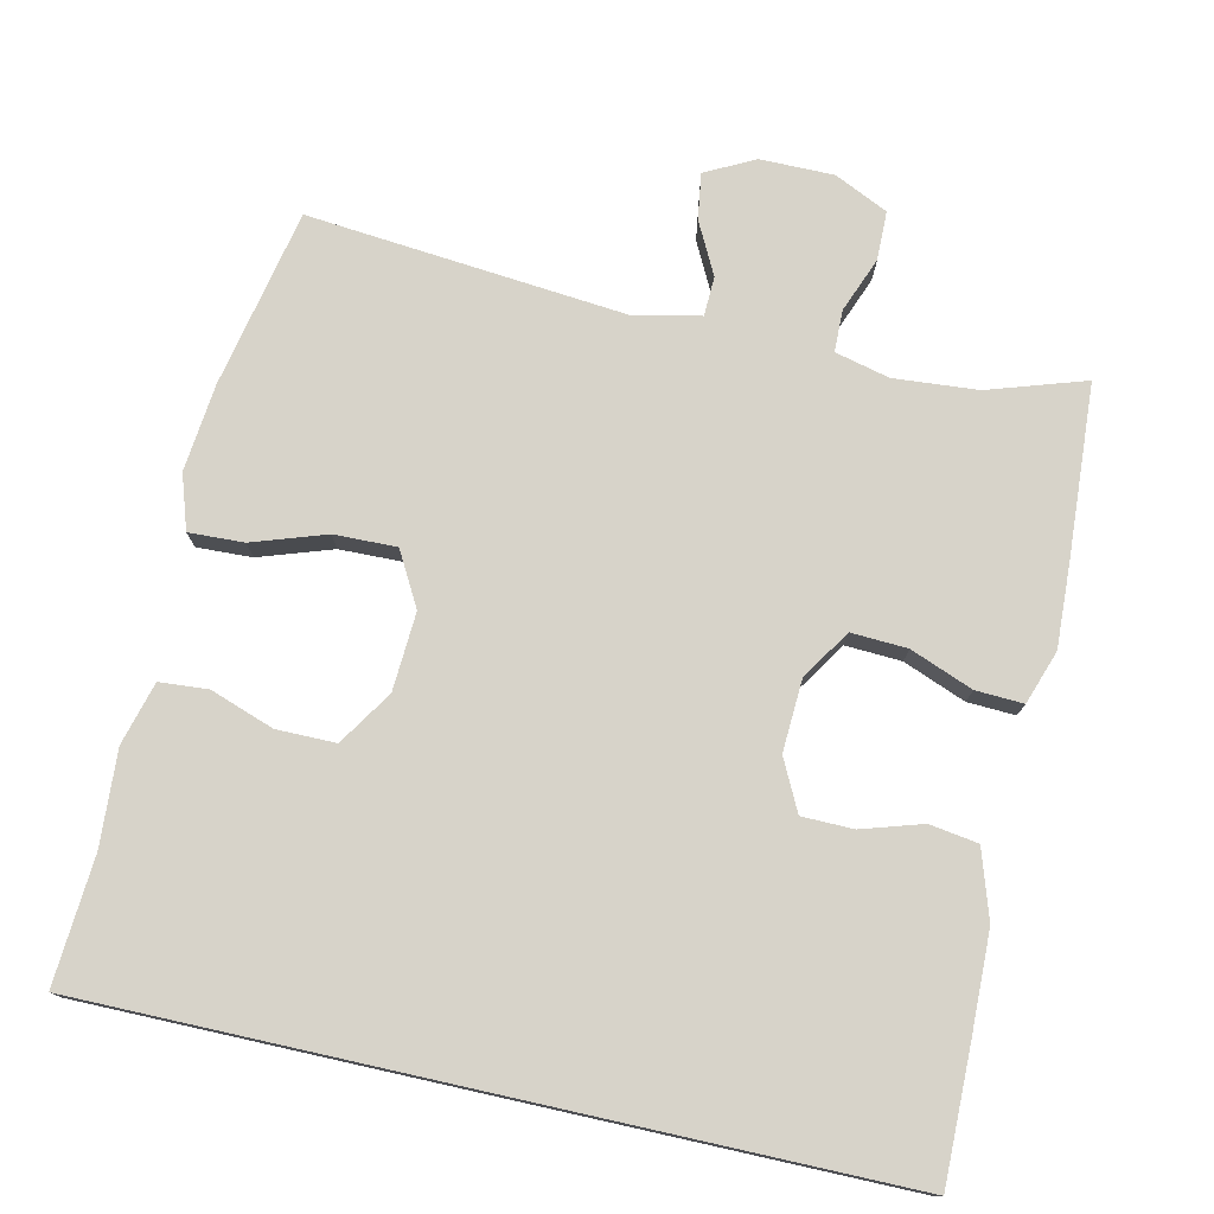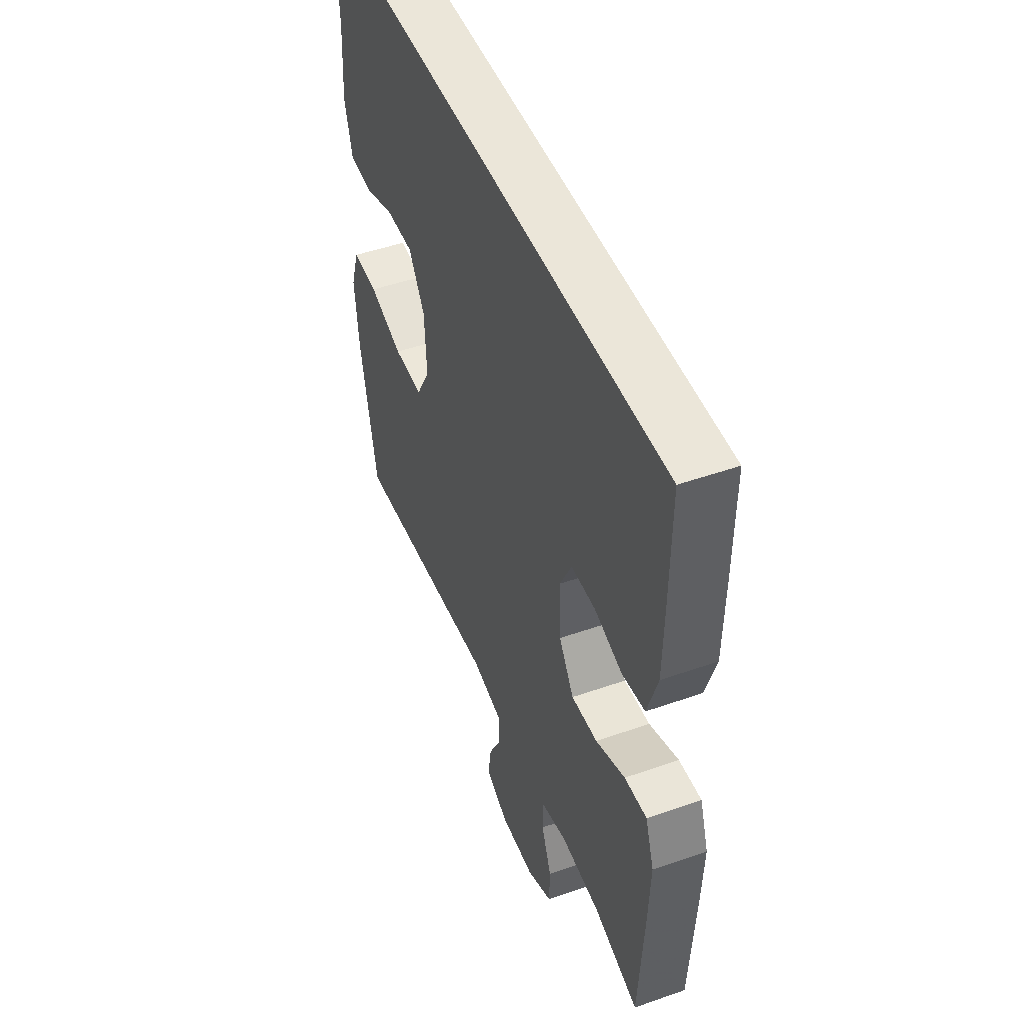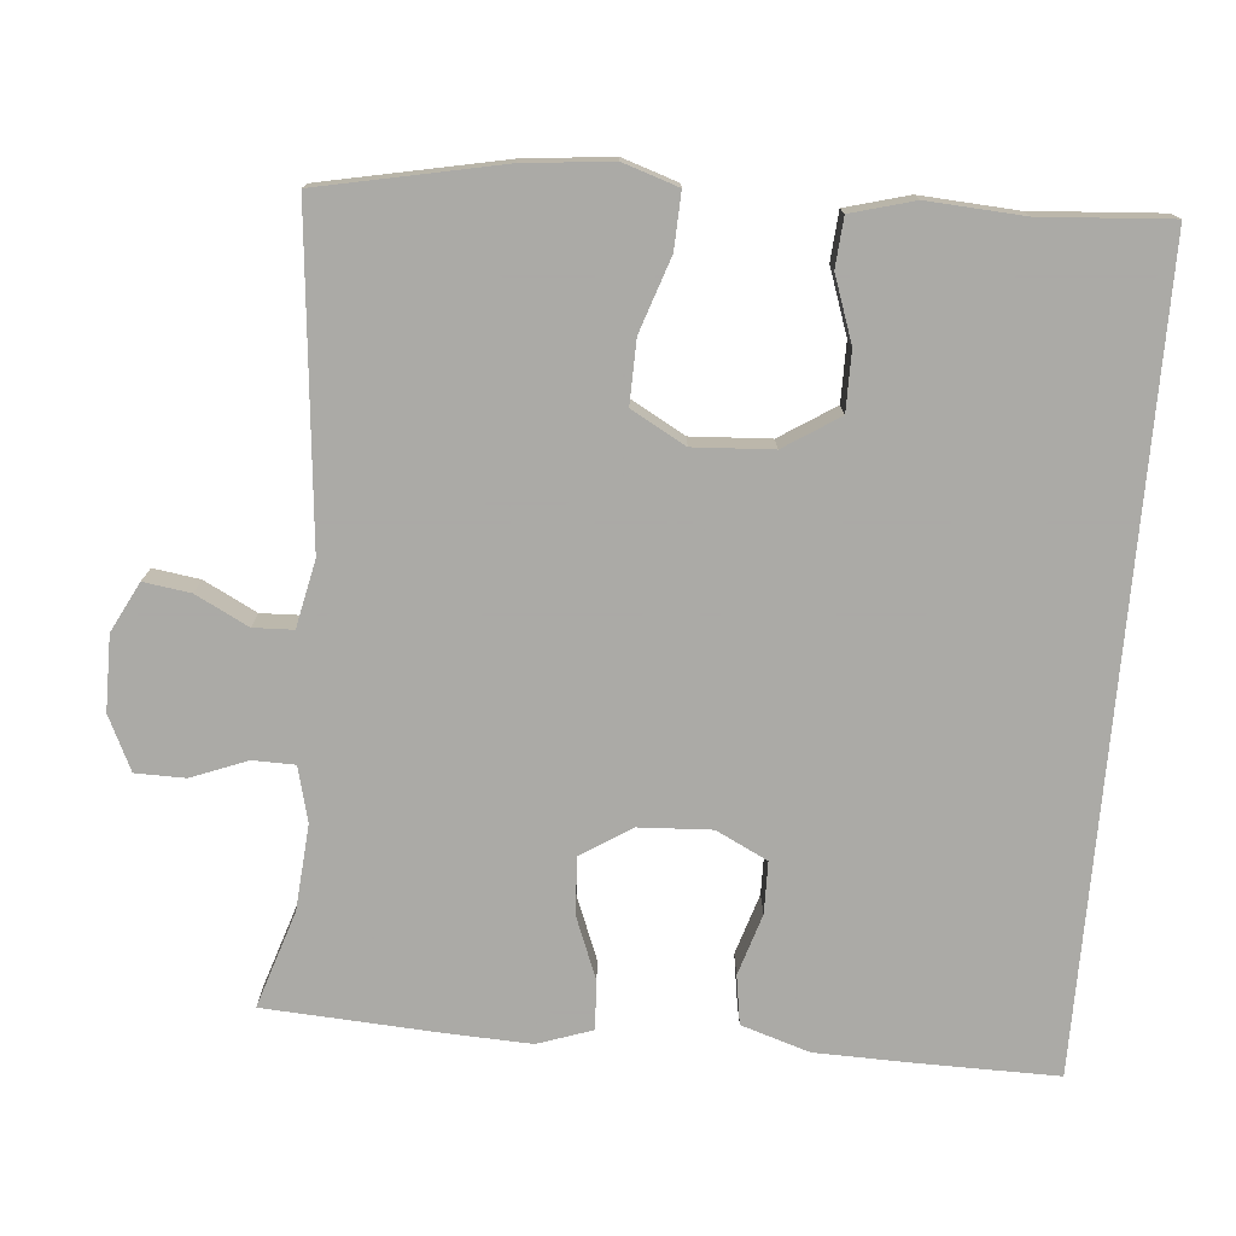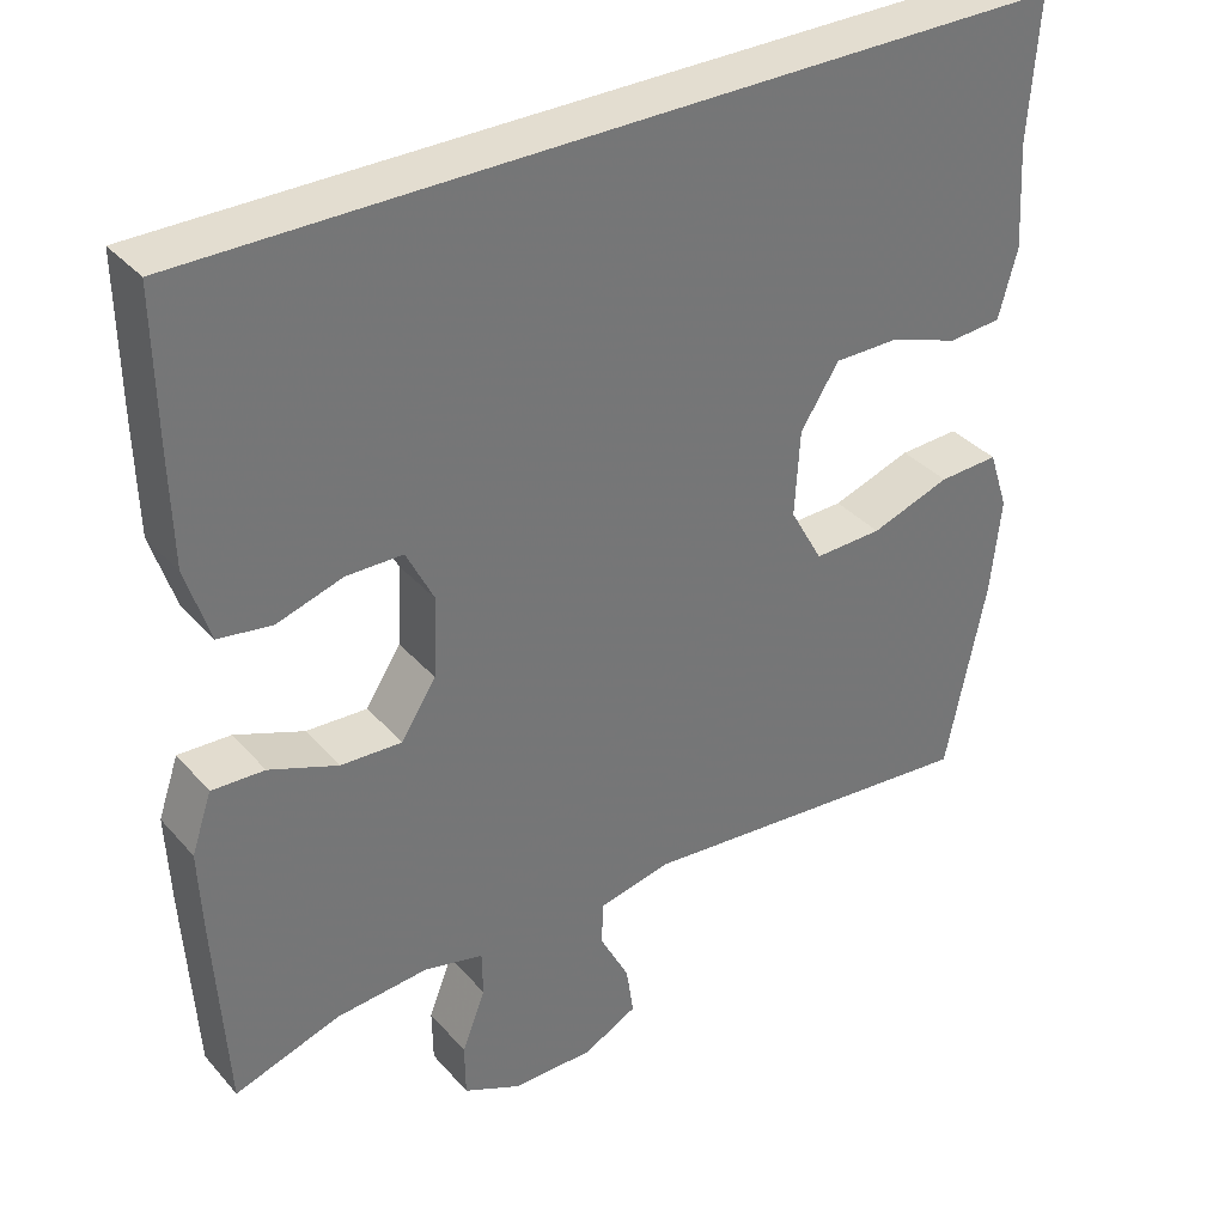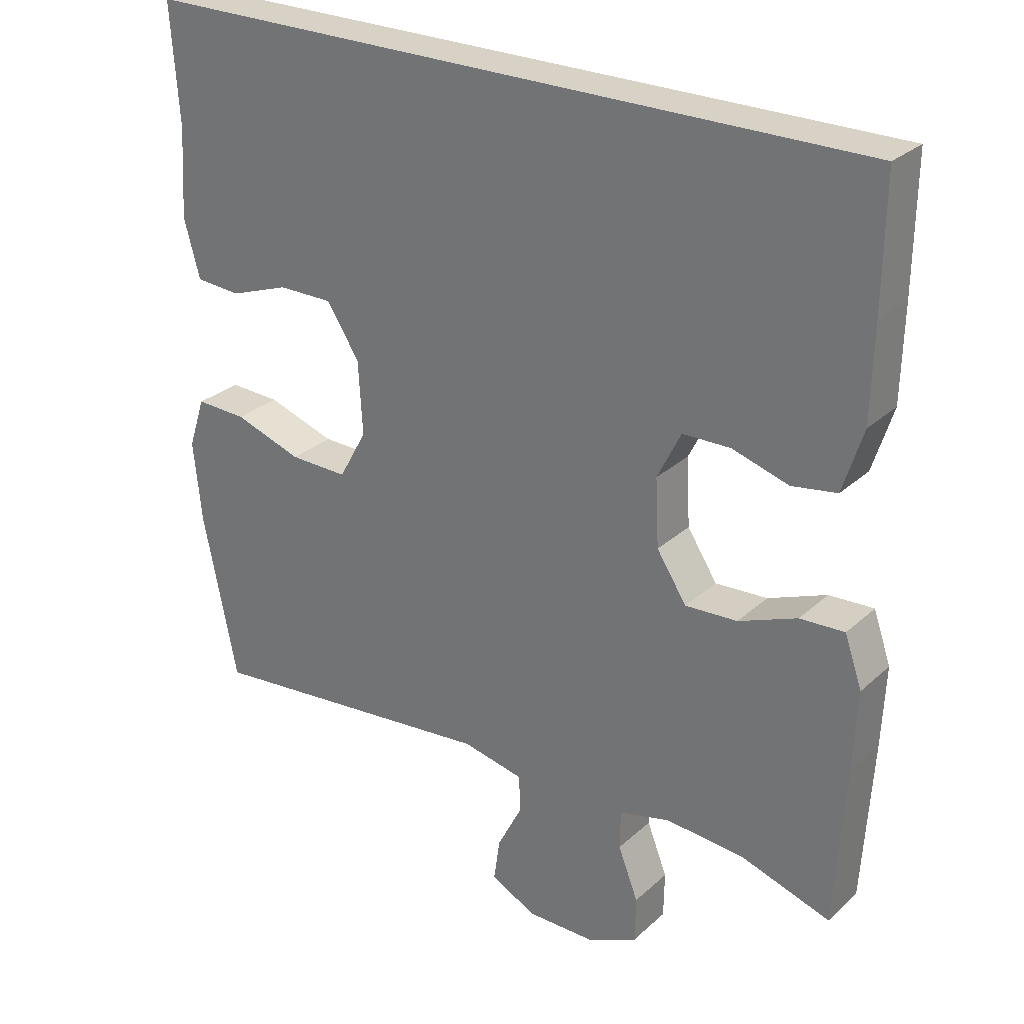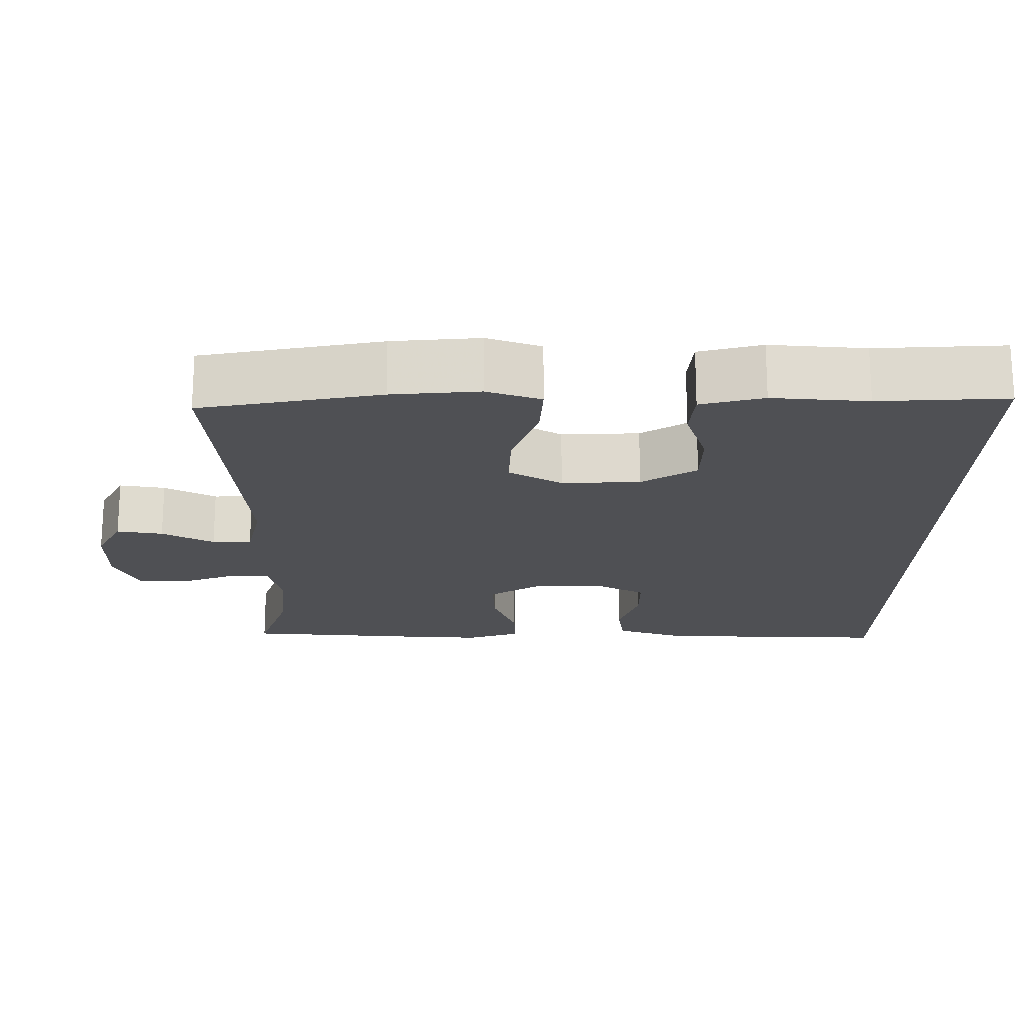
<metadata>
{"format":"obj","ext":"obj","renderer":"f3d","projection":"perspective","resolution":1024,"background":"white","views":[{"elev":76.3,"azim":12.6,"up":"+Y"},{"elev":48.0,"azim":68.5,"up":"+Z"},{"elev":-75.7,"azim":-94.9,"up":"+Y"},{"elev":35.6,"azim":144.7,"up":"+Z"},{"elev":27.6,"azim":36.6,"up":"+Z"},{"elev":-19.2,"azim":-91.1,"up":"+Y"}]}
</metadata>
<code>
v -0.551 0.07 0.5
v 0.506 0.07 0.5
v 0.504 0.07 0.318
v 0.501 0.07 0.185
v 0.472 0.07 0.094
v 0.407 0.07 0.084
v 0.326 0.07 0.109
v 0.257 0.07 0.108
v 0.223 0.07 0.04
v 0.228 0.07 -0.057
v 0.271 0.07 -0.123
v 0.346 0.07 -0.119
v 0.43 0.07 -0.086
v 0.494 0.07 -0.083
v 0.519 0.07 -0.155
v 0.514 0.07 -0.268
v 0.5 0.07 -0.5
v 0.37 0.07 -0.458
v 0.257 0.07 -0.449
v 0.184 0.07 -0.467
v 0.183 0.07 -0.523
v 0.212 0.07 -0.597
v 0.211 0.07 -0.663
v 0.139 0.07 -0.697
v 0.04 0.07 -0.697
v -0.026 0.07 -0.663
v -0.017 0.07 -0.601
v 0.019 0.07 -0.531
v 0.017 0.07 -0.478
v -0.072 0.07 -0.459
v -0.5 0.07 -0.5
v -0.549 0.07 -0.26
v -0.561 0.07 -0.143
v -0.537 0.07 -0.07
v -0.463 0.07 -0.073
v -0.365 0.07 -0.106
v -0.281 0.07 -0.108
v -0.241 0.07 -0.036
v -0.247 0.07 0.069
v -0.294 0.07 0.142
v -0.373 0.07 0.142
v -0.459 0.07 0.112
v -0.524 0.07 0.117
v -0.547 0.07 0.201
v -0.539 0.07 0.329
v -0.551 0 0.5
v 0.506 0 0.5
v 0.504 0 0.318
v 0.501 0 0.185
v 0.472 0 0.094
v 0.407 0 0.084
v 0.326 0 0.109
v 0.257 0 0.108
v 0.223 0 0.04
v 0.228 0 -0.057
v 0.271 0 -0.123
v 0.346 0 -0.119
v 0.43 0 -0.086
v 0.494 0 -0.083
v 0.519 0 -0.155
v 0.514 0 -0.268
v 0.5 0 -0.5
v 0.37 0 -0.458
v 0.257 0 -0.449
v 0.184 0 -0.467
v 0.183 0 -0.523
v 0.212 0 -0.597
v 0.211 0 -0.663
v 0.139 0 -0.697
v 0.04 0 -0.697
v -0.026 0 -0.663
v -0.017 0 -0.601
v 0.019 0 -0.531
v 0.017 0 -0.478
v -0.072 0 -0.459
v -0.5 0 -0.5
v -0.549 0 -0.26
v -0.561 0 -0.143
v -0.537 0 -0.07
v -0.463 0 -0.073
v -0.365 0 -0.106
v -0.281 0 -0.108
v -0.241 0 -0.036
v -0.247 0 0.069
v -0.294 0 0.142
v -0.373 0 0.142
v -0.459 0 0.112
v -0.524 0 0.117
v -0.547 0 0.201
v -0.539 0 0.329
f 43 44 45
f 42 43 45
f 41 42 45
f 2 3 4
f 1 2 4
f 45 1 4
f 41 45 4
f 40 41 4
f 39 40 4
f 38 39 4
f 34 35 36
f 33 34 36
f 32 33 36
f 31 32 36
f 30 31 36
f 29 30 36 37
f 26 27 28
f 25 26 28
f 24 25 28
f 23 24 28
f 22 23 28
f 21 22 28
f 20 21 28 29
f 29 37 38
f 20 29 38
f 19 20 38
f 16 17 18
f 15 16 18
f 14 15 18
f 13 14 18
f 12 13 18
f 11 12 18 19
f 4 5 6 7
f 4 7 8
f 38 4 8
f 10 11 19 38
f 9 10 38
f 8 9 38
f 90 89 88
f 90 88 87
f 90 87 86
f 49 48 47
f 49 47 46
f 49 46 90
f 49 90 86
f 49 86 85
f 49 85 84
f 49 84 83
f 81 80 79
f 81 79 78
f 81 78 77
f 81 77 76
f 81 76 75
f 82 81 75 74
f 73 72 71
f 73 71 70
f 73 70 69
f 73 69 68
f 73 68 67
f 73 67 66
f 74 73 66 65
f 83 82 74
f 83 74 65
f 83 65 64
f 63 62 61
f 63 61 60
f 63 60 59
f 63 59 58
f 63 58 57
f 64 63 57 56
f 52 51 50 49
f 53 52 49
f 53 49 83
f 83 64 56 55
f 83 55 54
f 83 54 53
f 1 46 47 2
f 2 47 48 3
f 3 48 49 4
f 4 49 50 5
f 5 50 51 6
f 6 51 52 7
f 7 52 53 8
f 8 53 54 9
f 9 54 55 10
f 10 55 56 11
f 11 56 57 12
f 12 57 58 13
f 13 58 59 14
f 14 59 60 15
f 15 60 61 16
f 16 61 62 17
f 17 62 63 18
f 18 63 64 19
f 19 64 65 20
f 20 65 66 21
f 21 66 67 22
f 22 67 68 23
f 23 68 69 24
f 24 69 70 25
f 25 70 71 26
f 26 71 72 27
f 27 72 73 28
f 28 73 74 29
f 29 74 75 30
f 30 75 76 31
f 31 76 77 32
f 32 77 78 33
f 33 78 79 34
f 34 79 80 35
f 35 80 81 36
f 36 81 82 37
f 37 82 83 38
f 38 83 84 39
f 39 84 85 40
f 40 85 86 41
f 41 86 87 42
f 42 87 88 43
f 43 88 89 44
f 44 89 90 45
f 45 90 46 1

</code>
